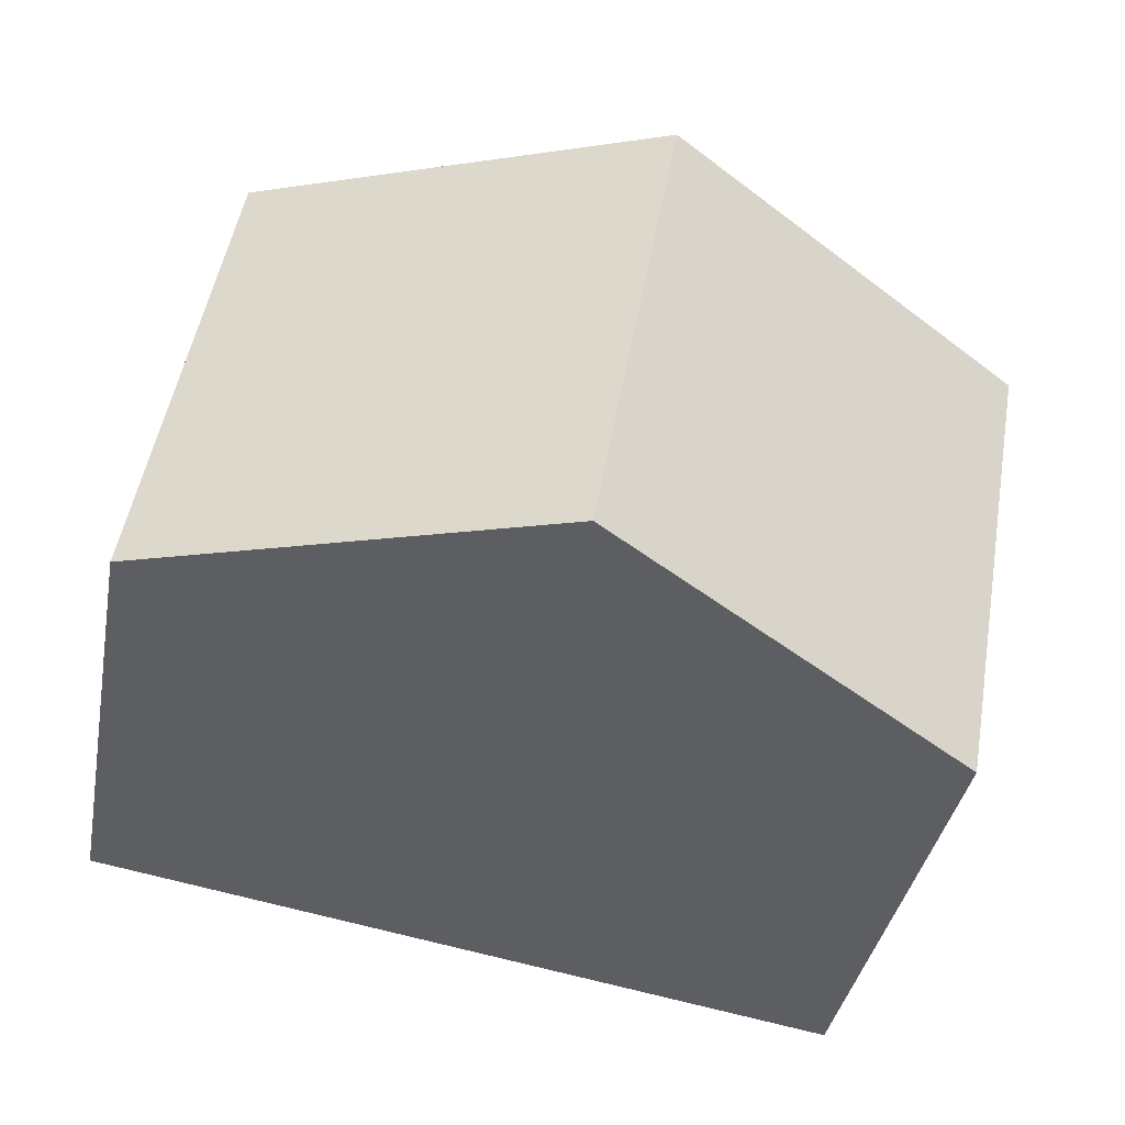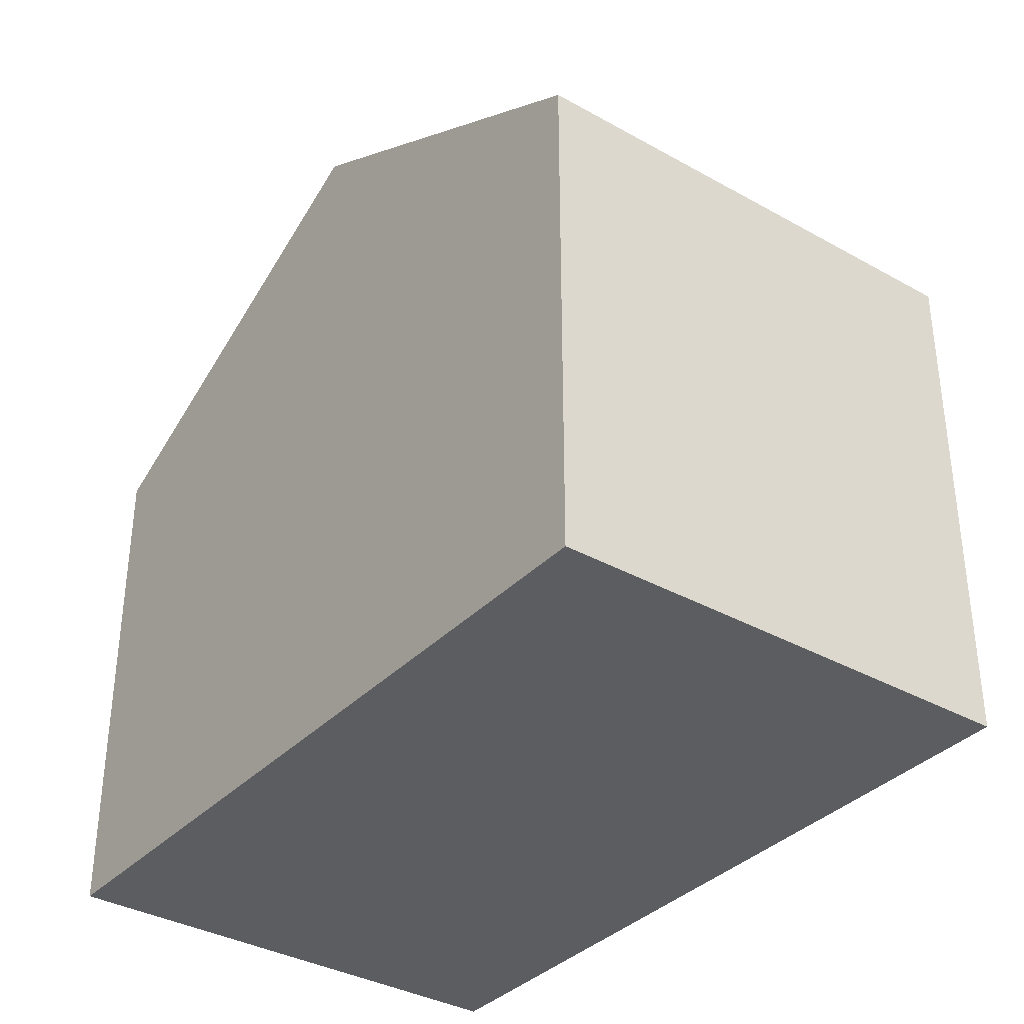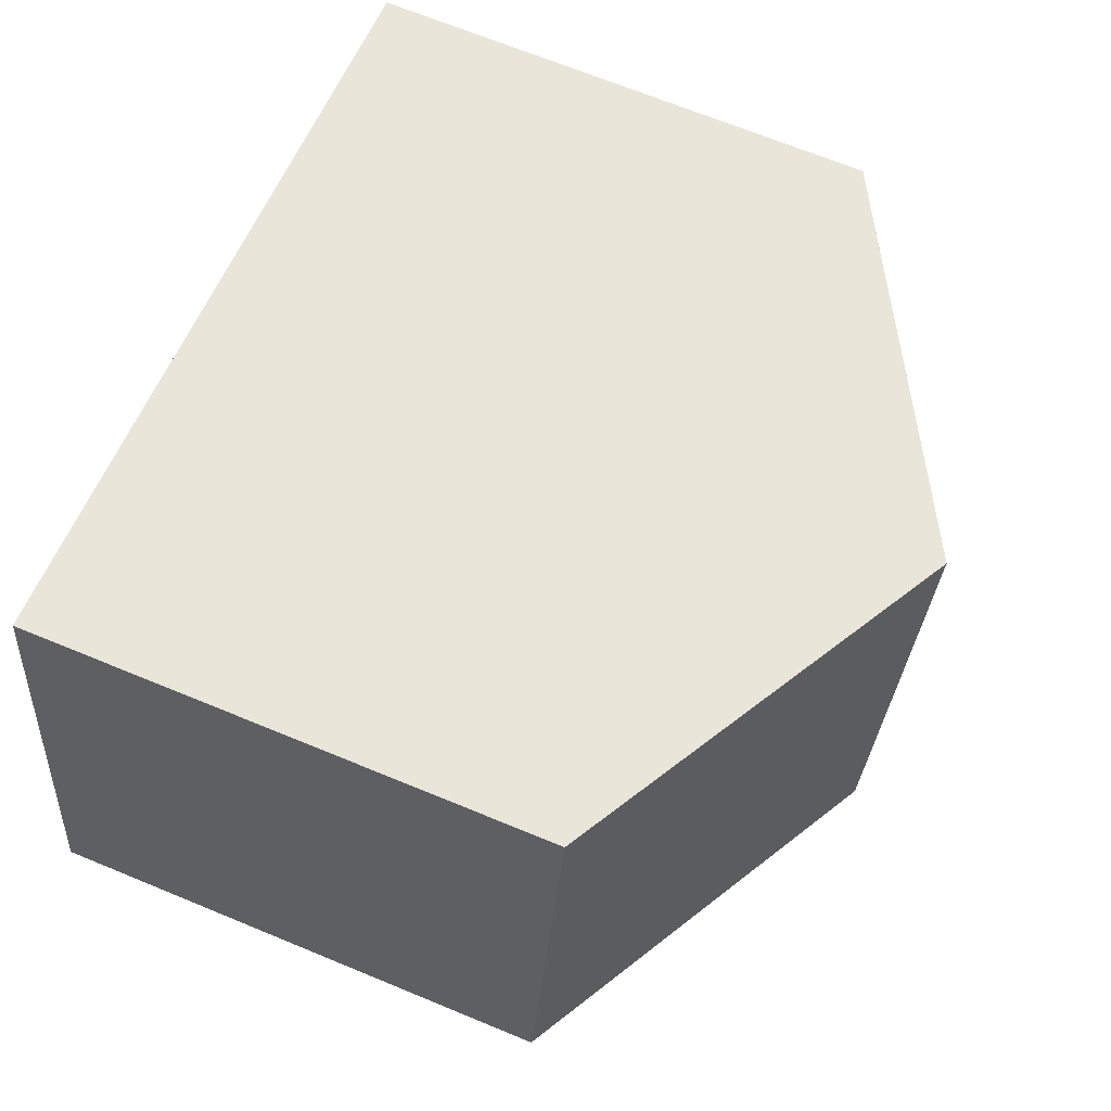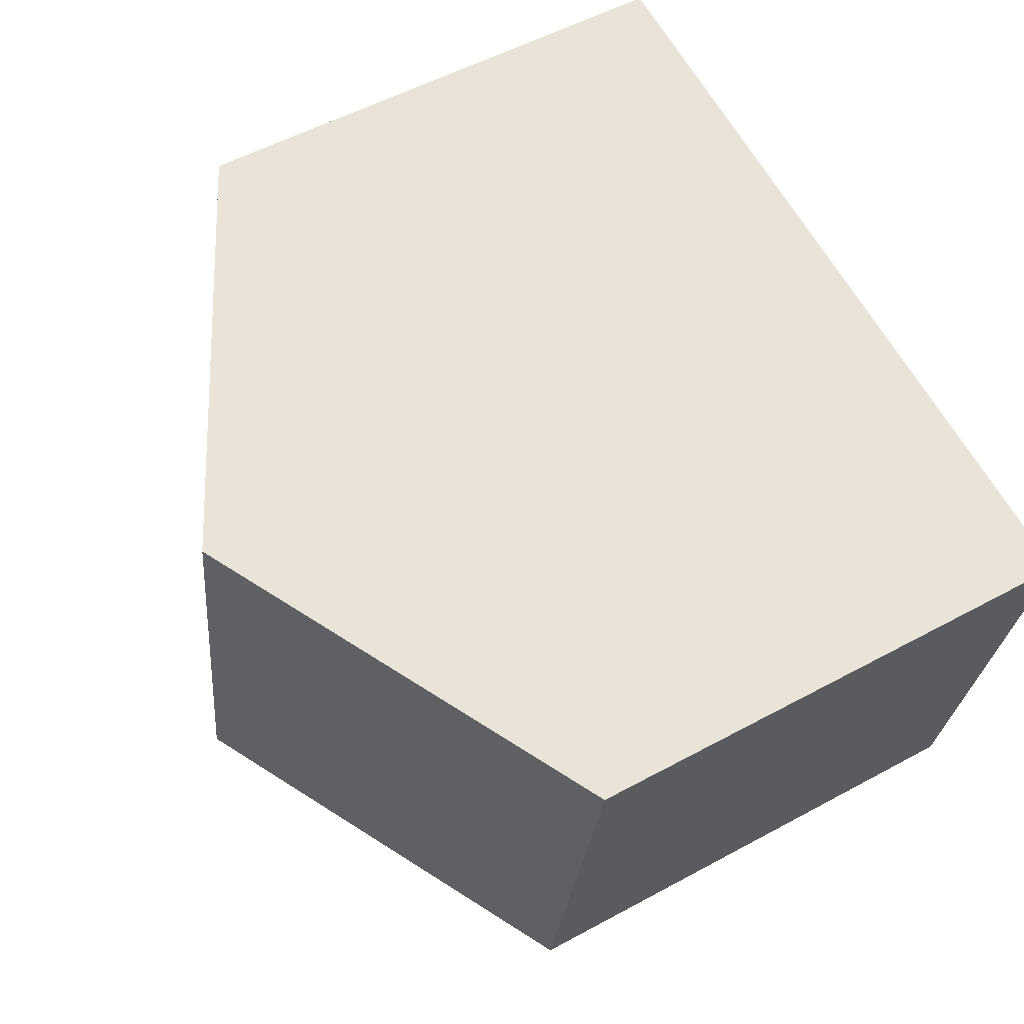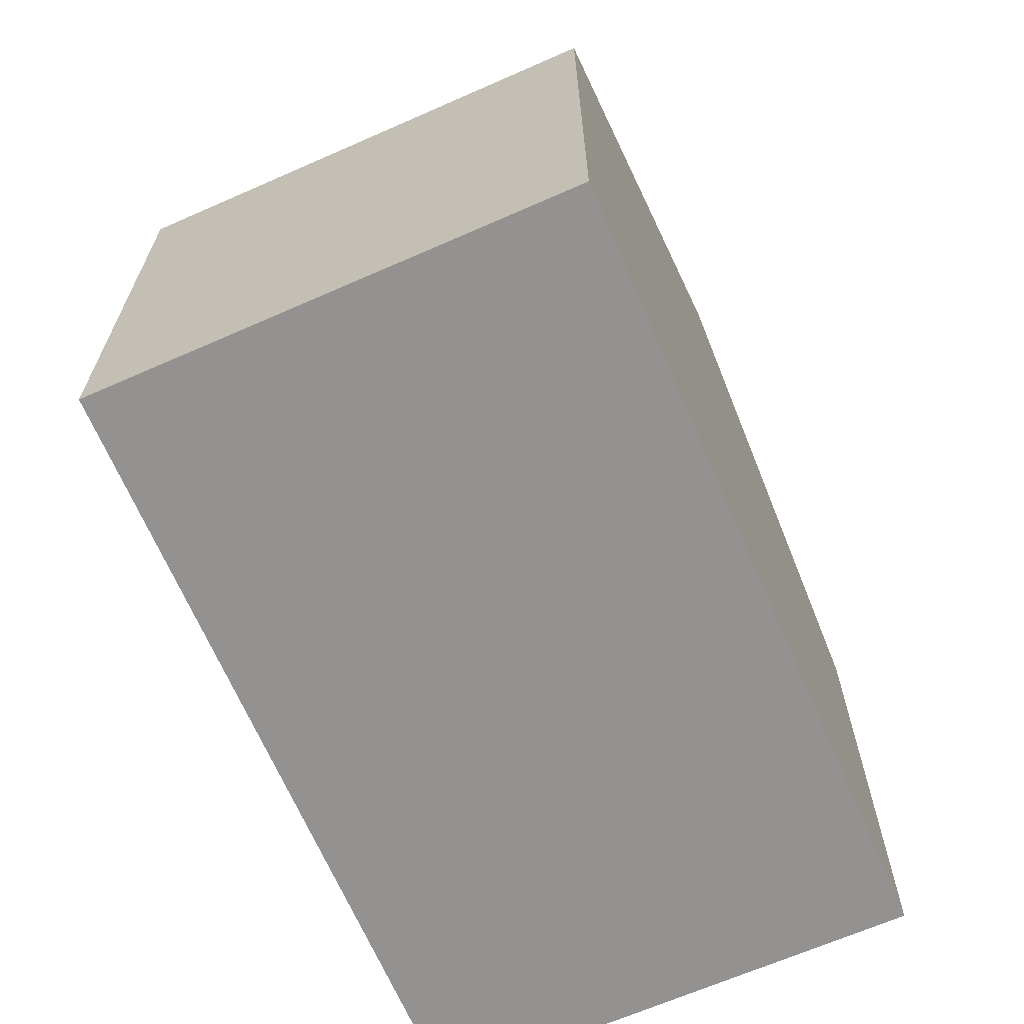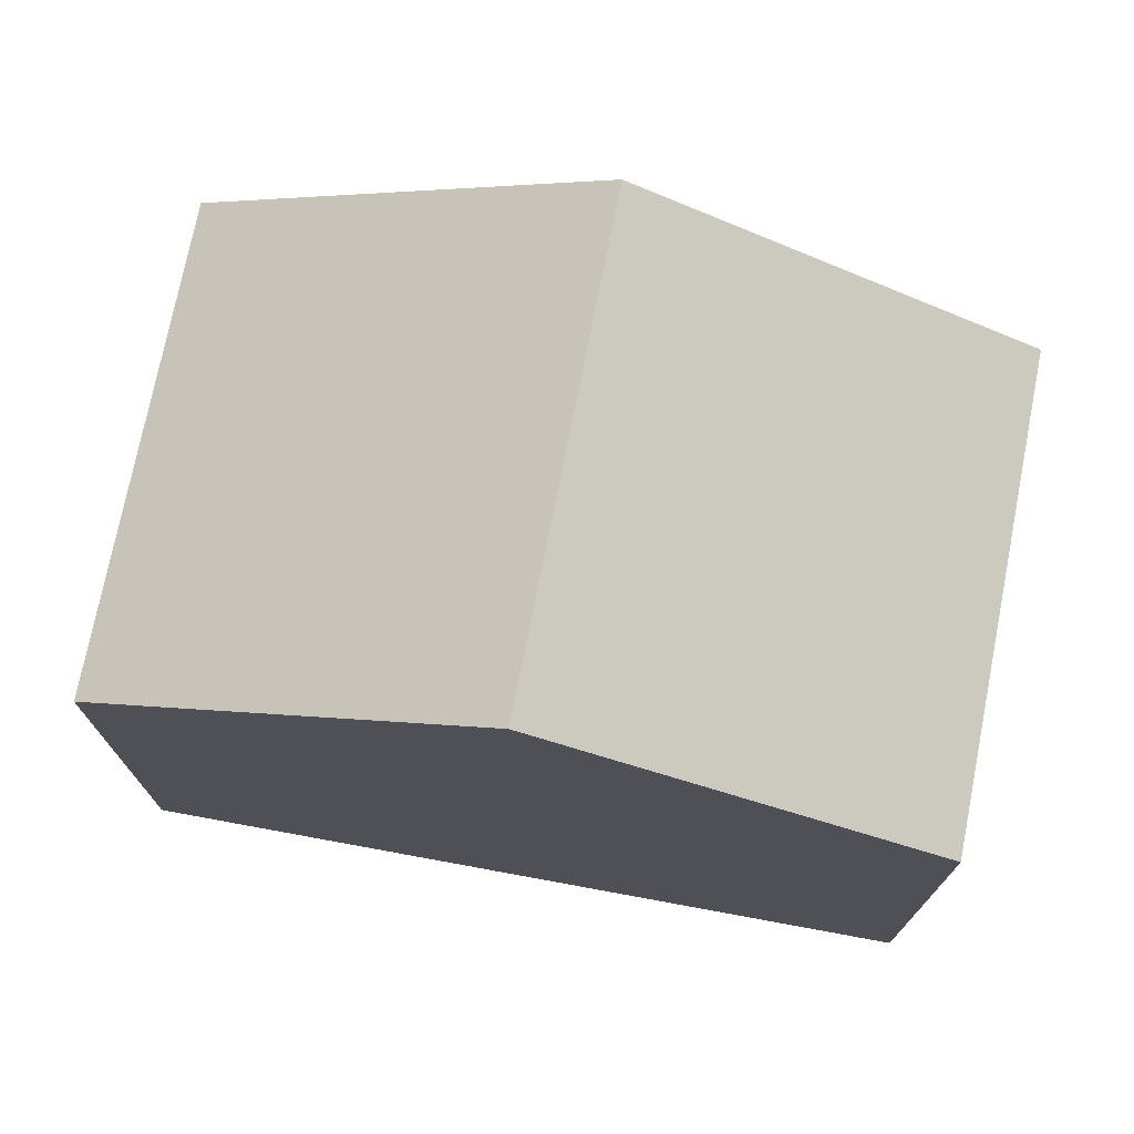
<metadata>
{"format":"obj","ext":"obj","renderer":"f3d","projection":"perspective","resolution":1024,"background":"white","views":[{"elev":-37.7,"azim":169.5,"up":"+Z"},{"elev":-35.7,"azim":-136.5,"up":"+Y"},{"elev":68.8,"azim":112.4,"up":"+Z"},{"elev":54.1,"azim":-120.0,"up":"+Z"},{"elev":-66.5,"azim":-76.2,"up":"+Y"},{"elev":74.0,"azim":-178.9,"up":"+Y"}]}
</metadata>
<code>
v  5.968 9.17 -5.187
v  9.818 6.495 1.649
v  10.88 6.495 -4.381
v  4.91 9.17 0.825
v  0 6.493 3.976e-16
v  1.396 6.679 -5.937
v  1.062 6.497 -5.992
v  0.307 6.66 0.052
v  1.062 3.669e-16 -5.992
v  0 0 0
v  0.307 -3.184e-18 0.052
v  4.91 -5.052e-17 0.825
v  9.818 -1.01e-16 1.649
v  10.88 2.683e-16 -4.381
v  5.968 3.176e-16 -5.187
v  1.396 3.635e-16 -5.937
g defaultobject
f 1 2 3
f 2 1 4
f 5 6 7
f 6 5 1
f 1 5 4
f 4 5 8
f 9 5 7
f 5 9 10
f 10 8 5
f 8 10 4
f 4 10 2
f 2 10 11
f 2 11 12
f 2 12 13
f 13 3 2
f 3 13 14
f 14 1 3
f 1 14 6
f 6 14 15
f 6 15 16
f 6 16 7
f 7 16 9
f 12 14 13
f 14 12 11
f 14 11 15
f 15 11 10
f 15 10 16
f 16 10 9

</code>
